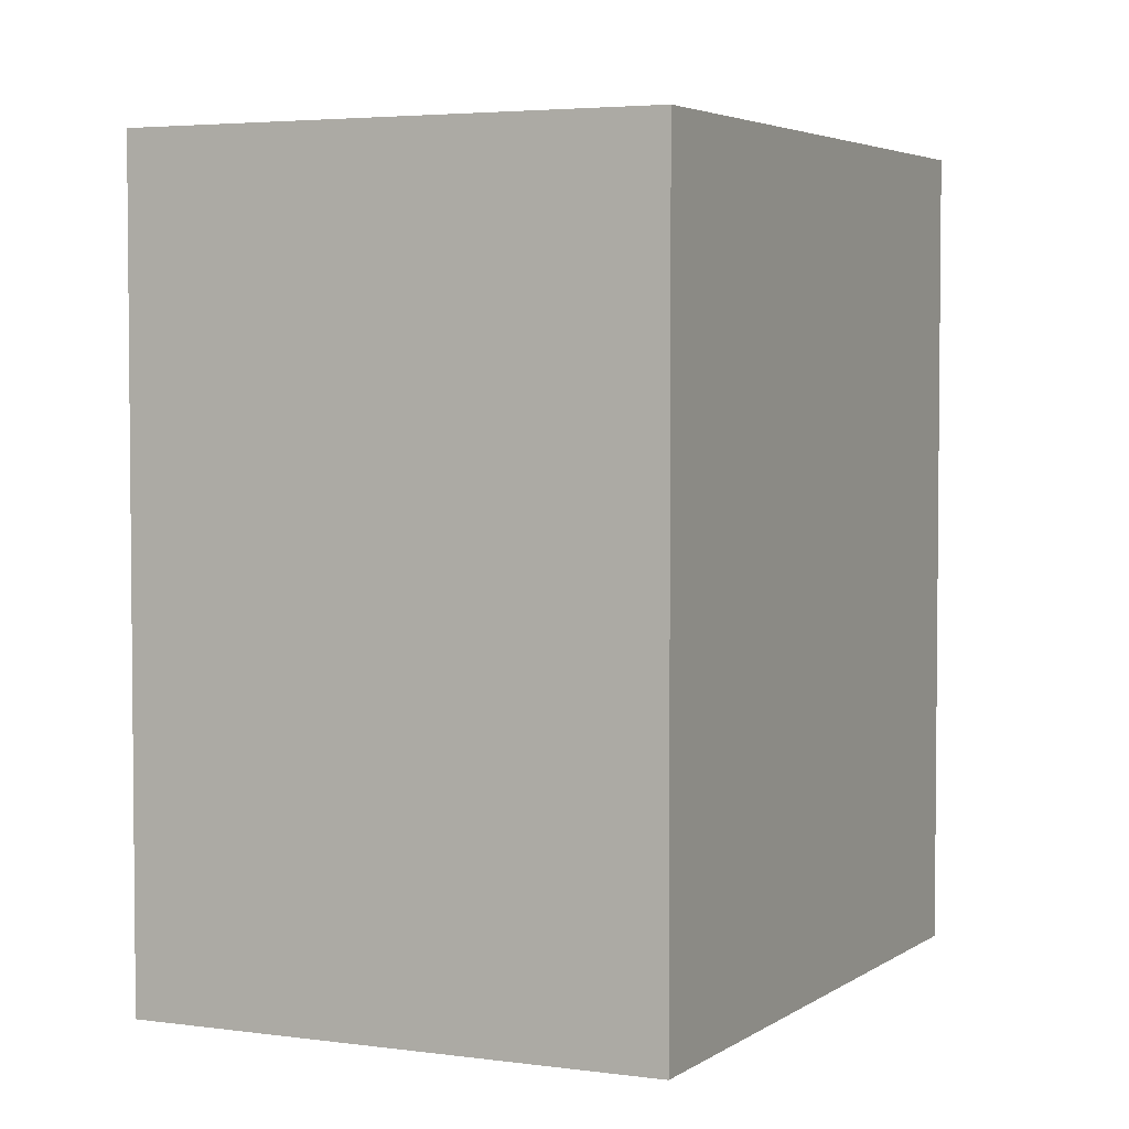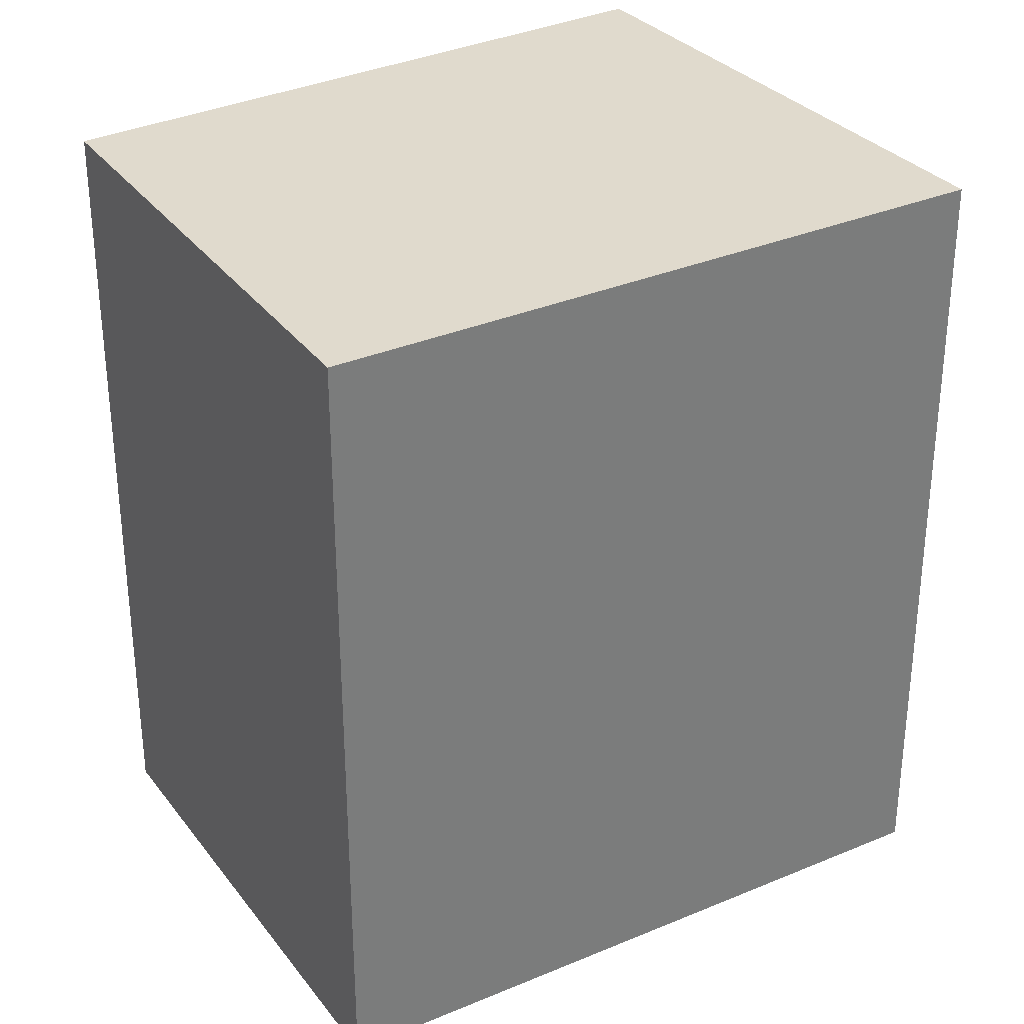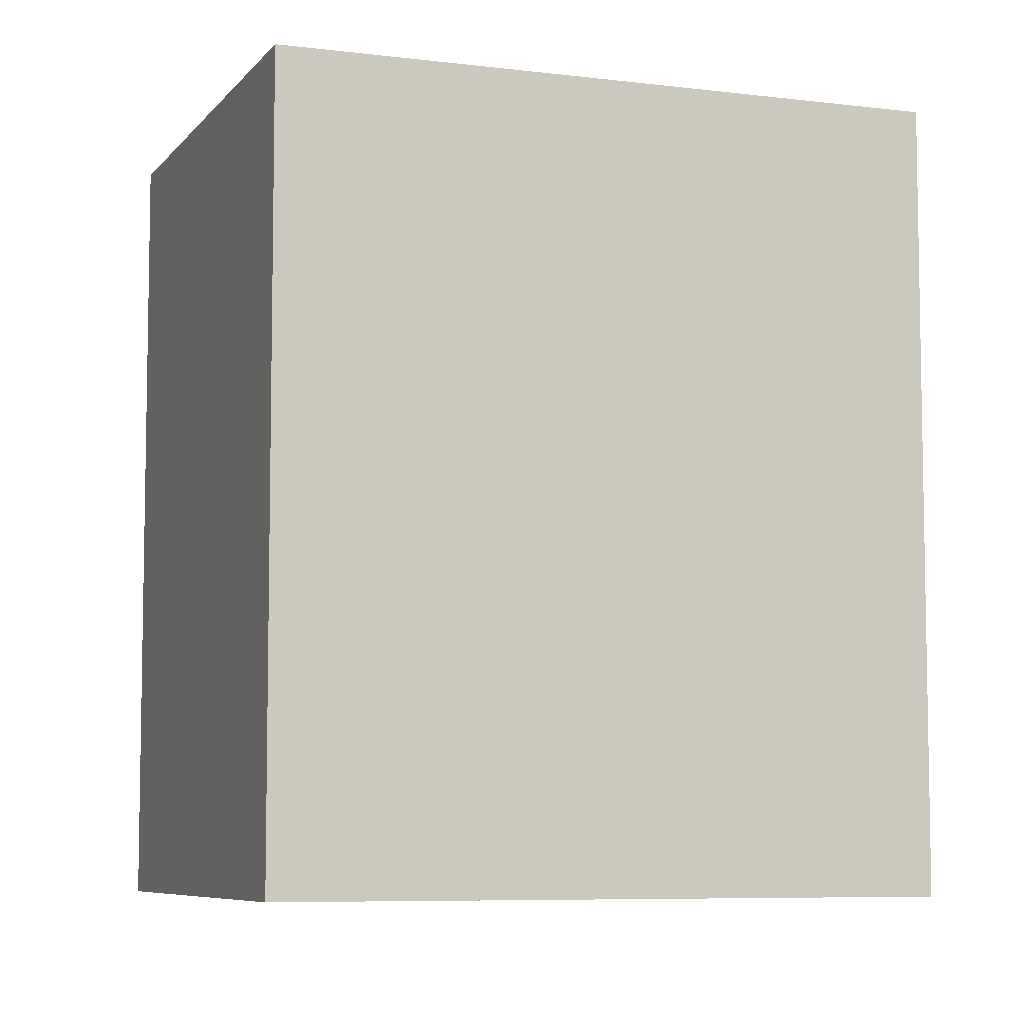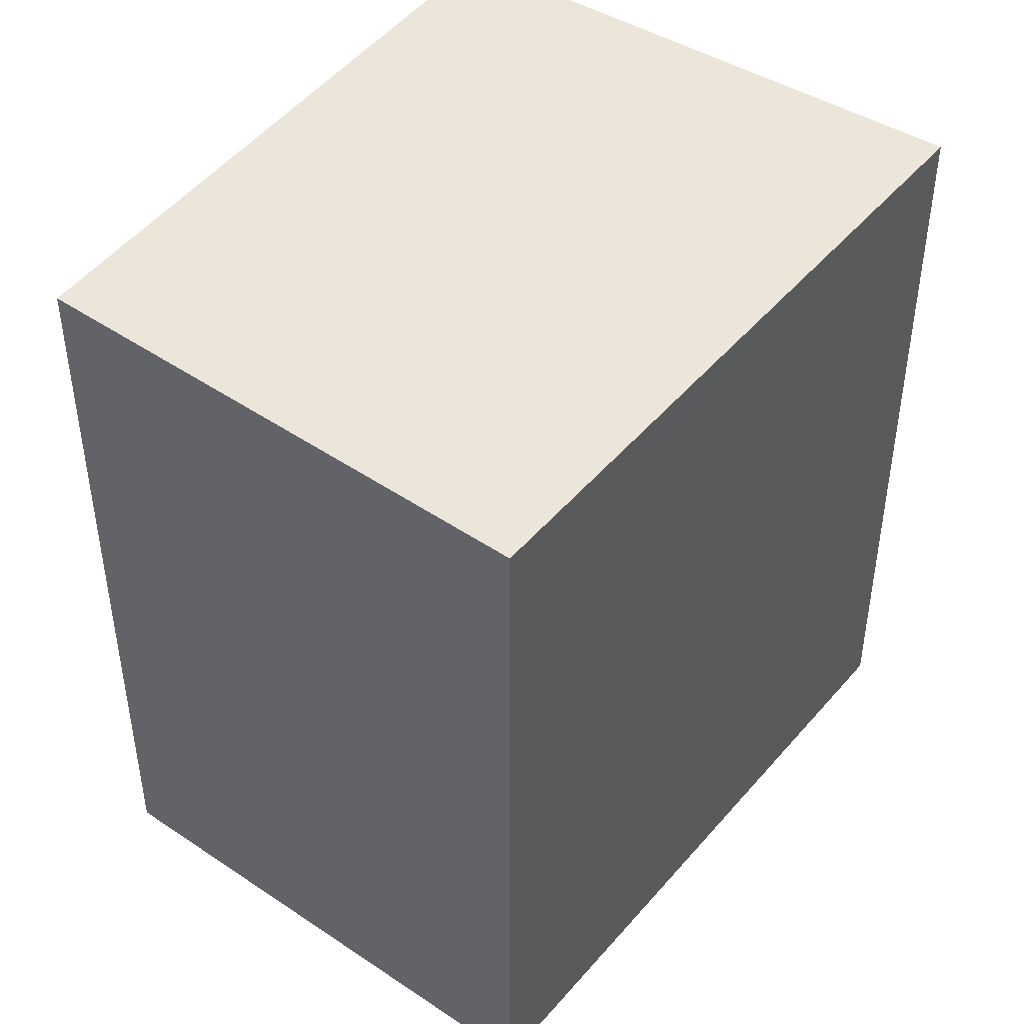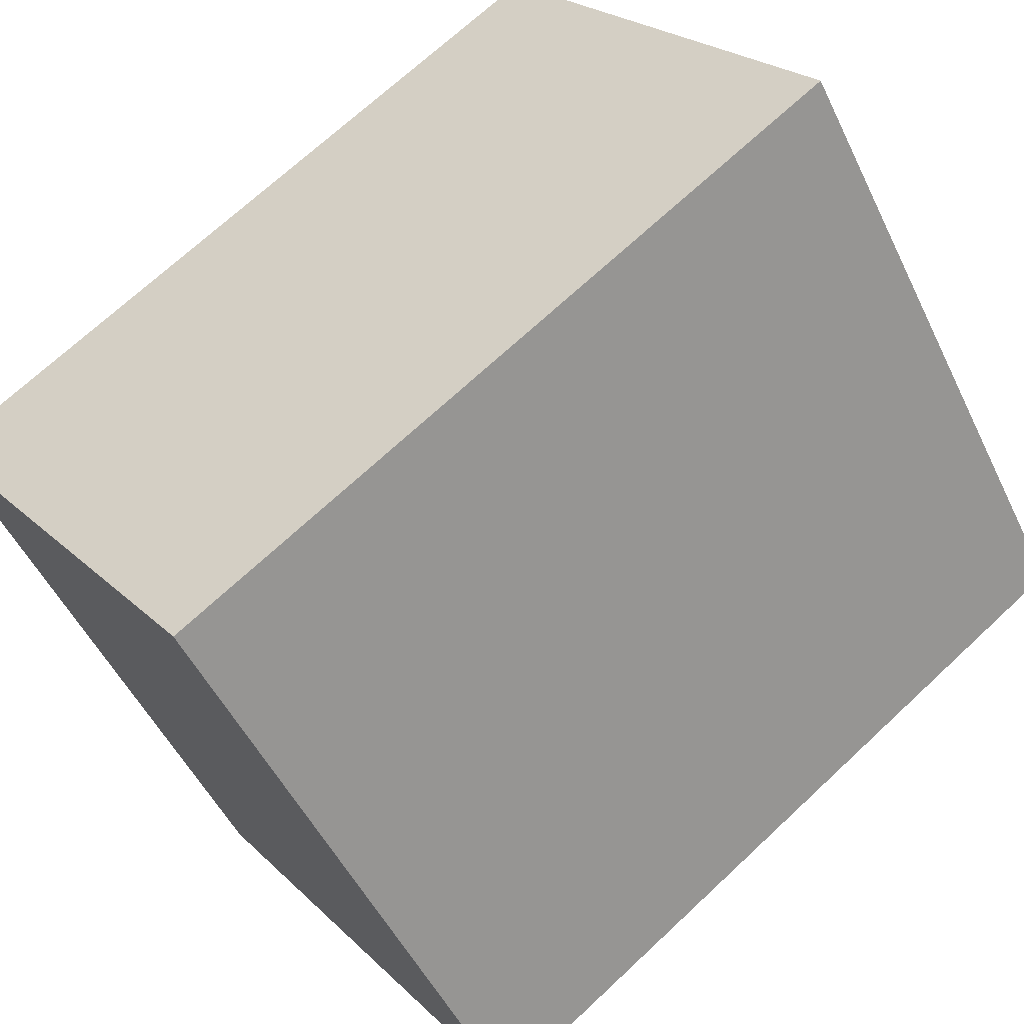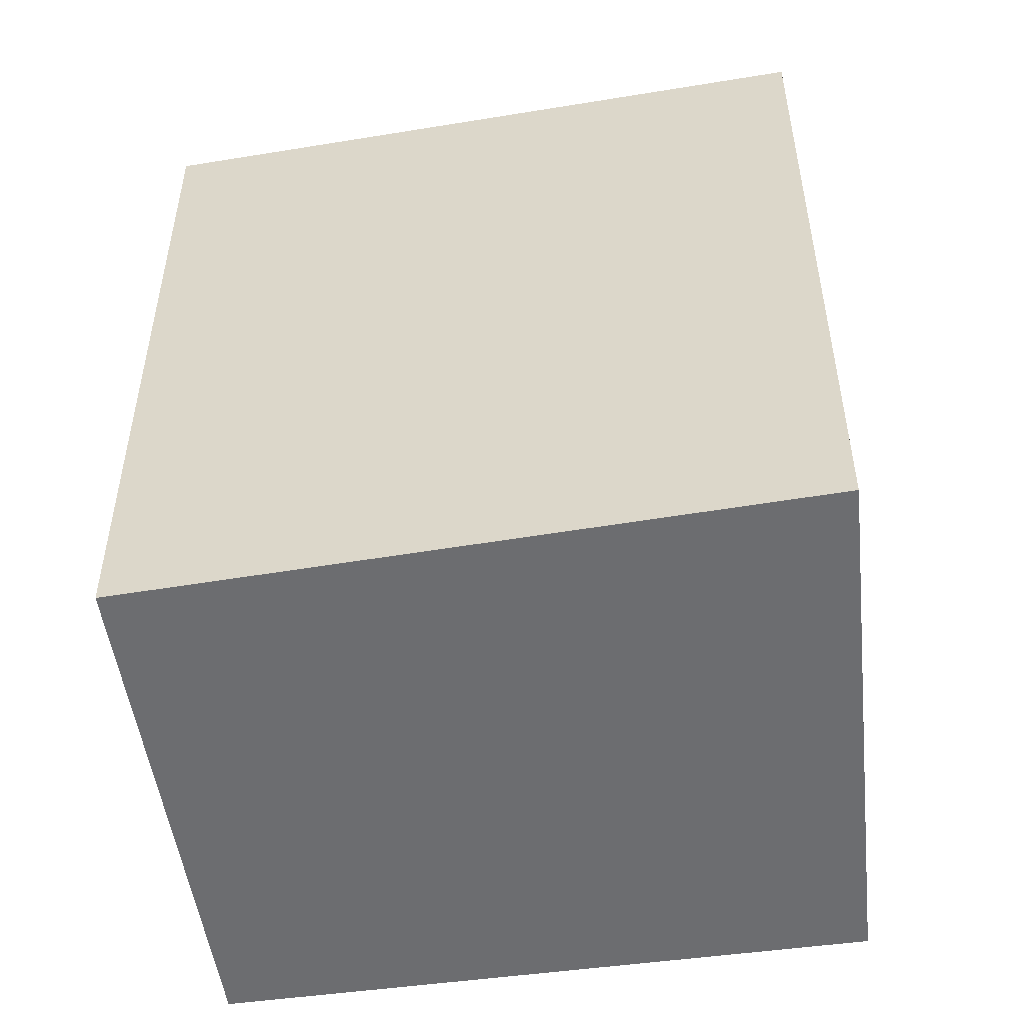
<metadata>
{"format":"obj","ext":"obj","renderer":"f3d","projection":"perspective","resolution":1024,"background":"white","views":[{"elev":3.8,"azim":-12.2,"up":"+Y"},{"elev":33.1,"azim":21.6,"up":"+Y"},{"elev":-7.1,"azim":31.8,"up":"+Y"},{"elev":47.5,"azim":-0.1,"up":"+Y"},{"elev":69.5,"azim":46.8,"up":"+Z"},{"elev":-54.0,"azim":61.8,"up":"+Y"}]}
</metadata>
<code>
v  1.504 3.172 -2.057
v  1.649 3.172 1.269
v  3.318 3.172 -0.852
v  0 3.172 1.942e-16
v  3.318 5.217e-17 -0.852
v  1.504 1.26e-16 -2.057
v  0 0 0
v  1.649 -7.77e-17 1.269
g defaultobject
f 1 2 3
f 2 1 4
f 5 1 3
f 1 5 6
f 6 4 1
f 4 6 7
f 7 2 4
f 2 7 8
f 8 3 2
f 3 8 5
f 8 6 5
f 6 8 7

</code>
